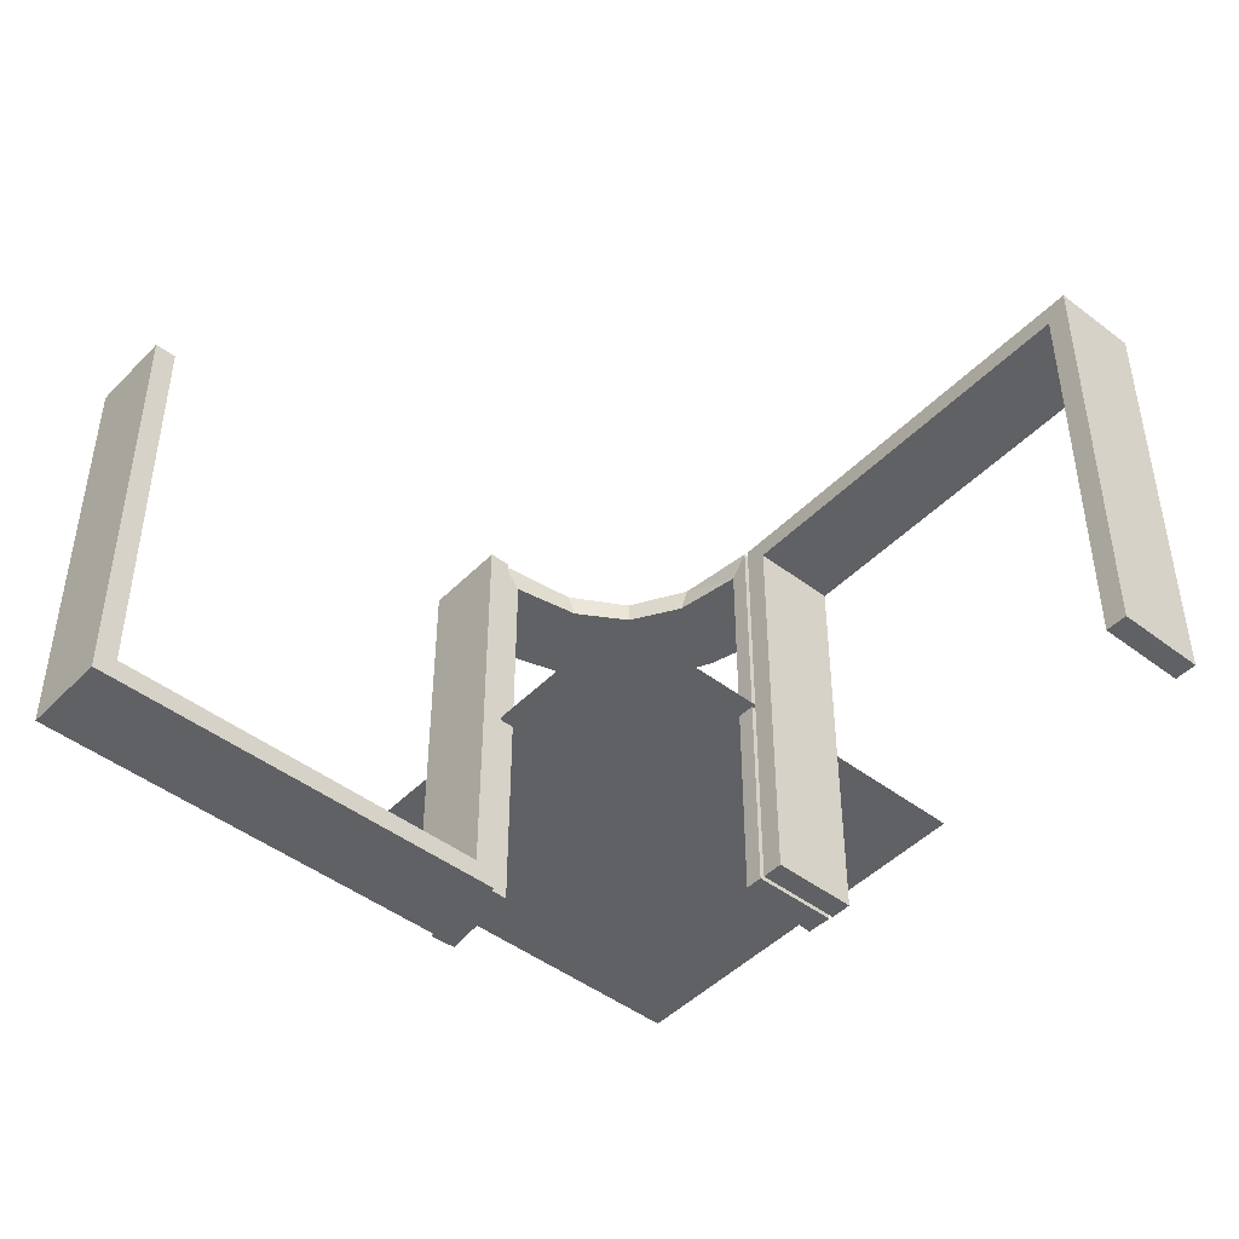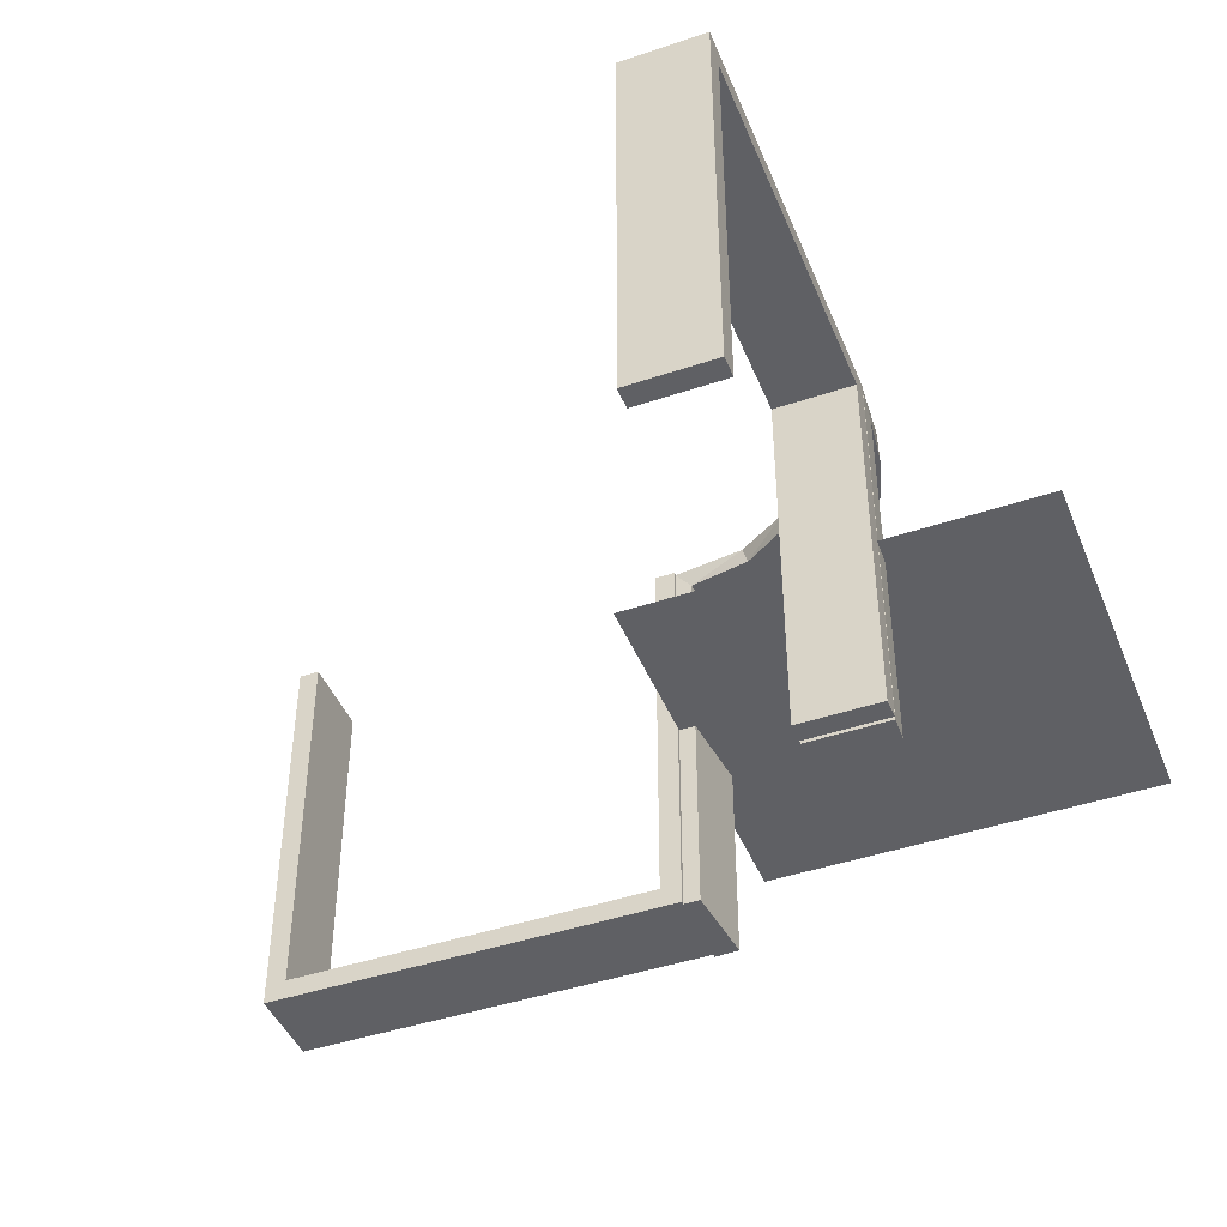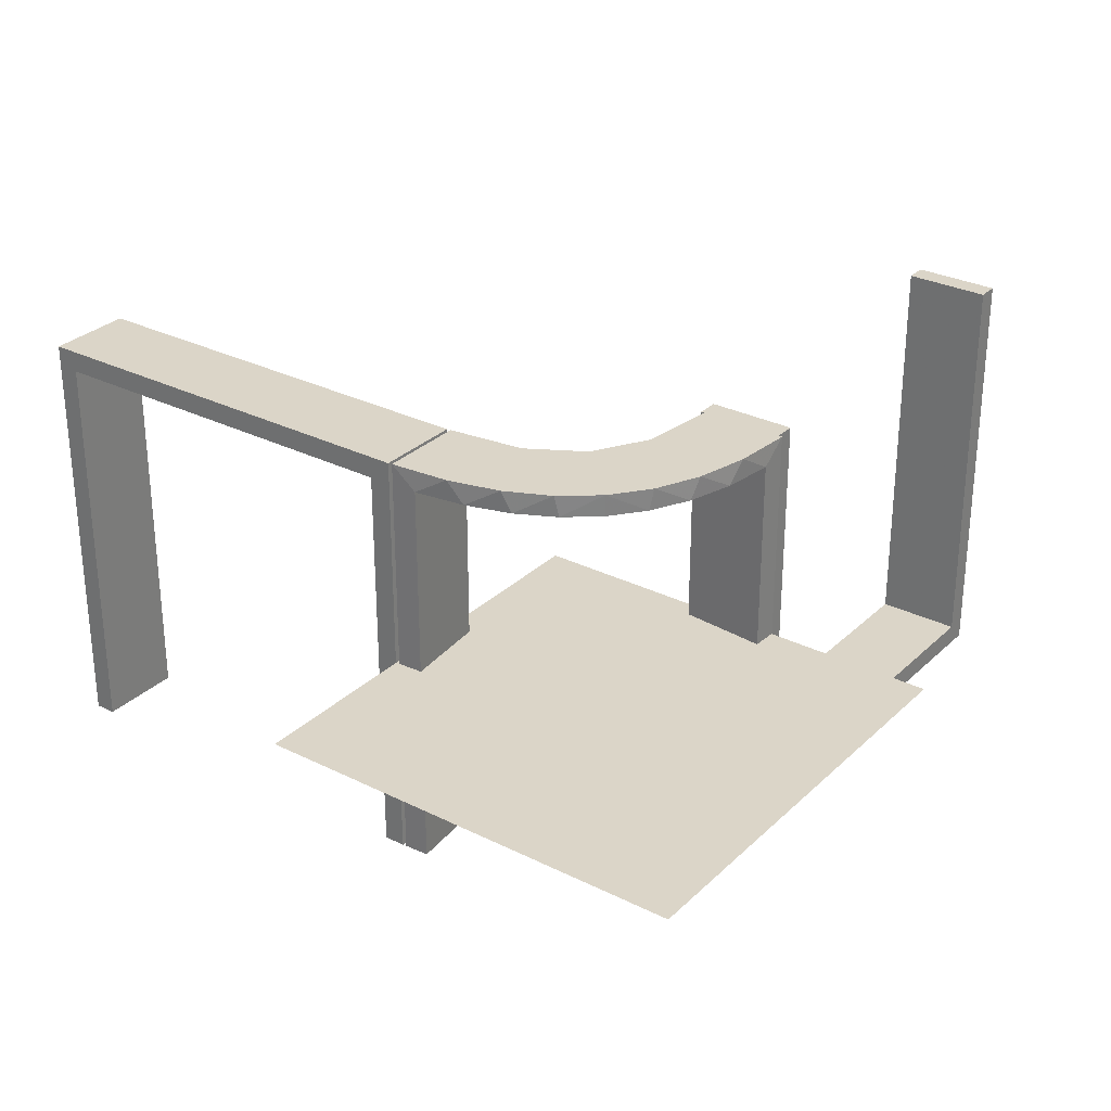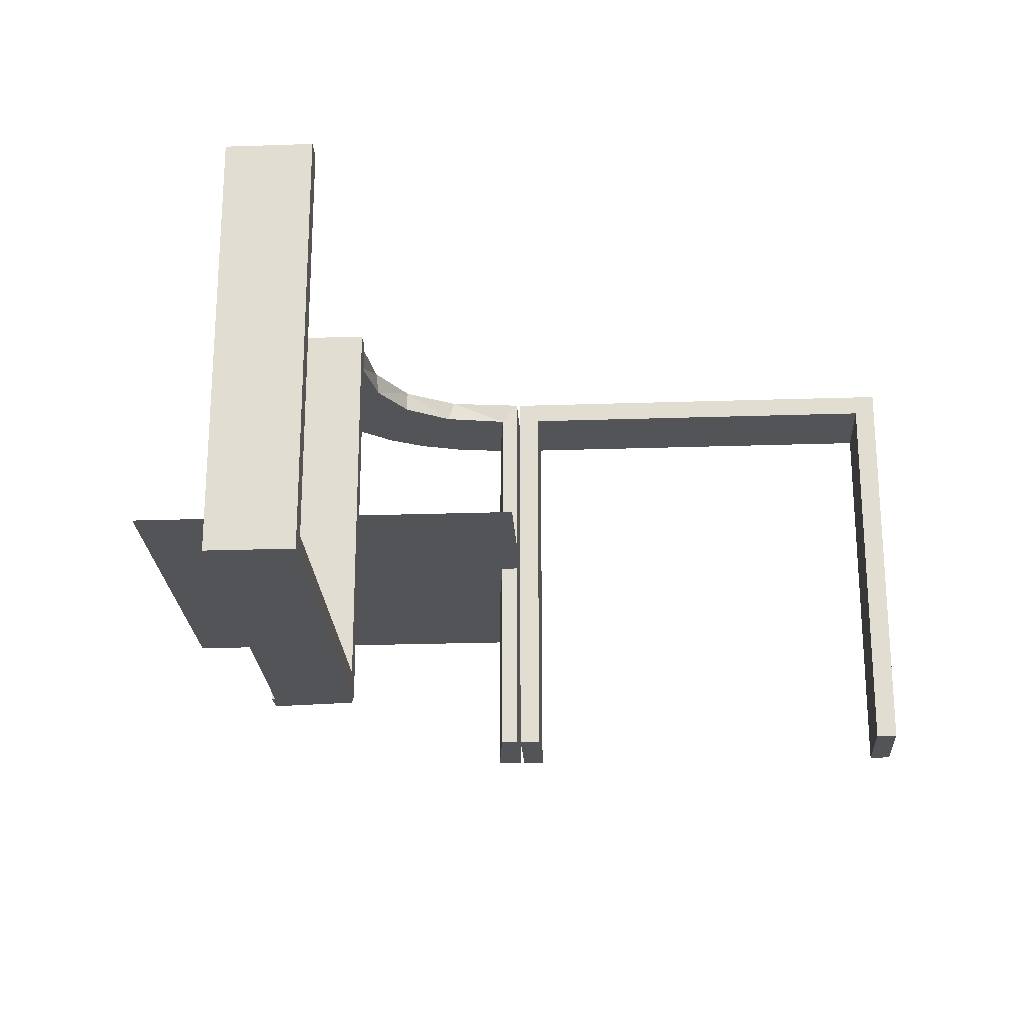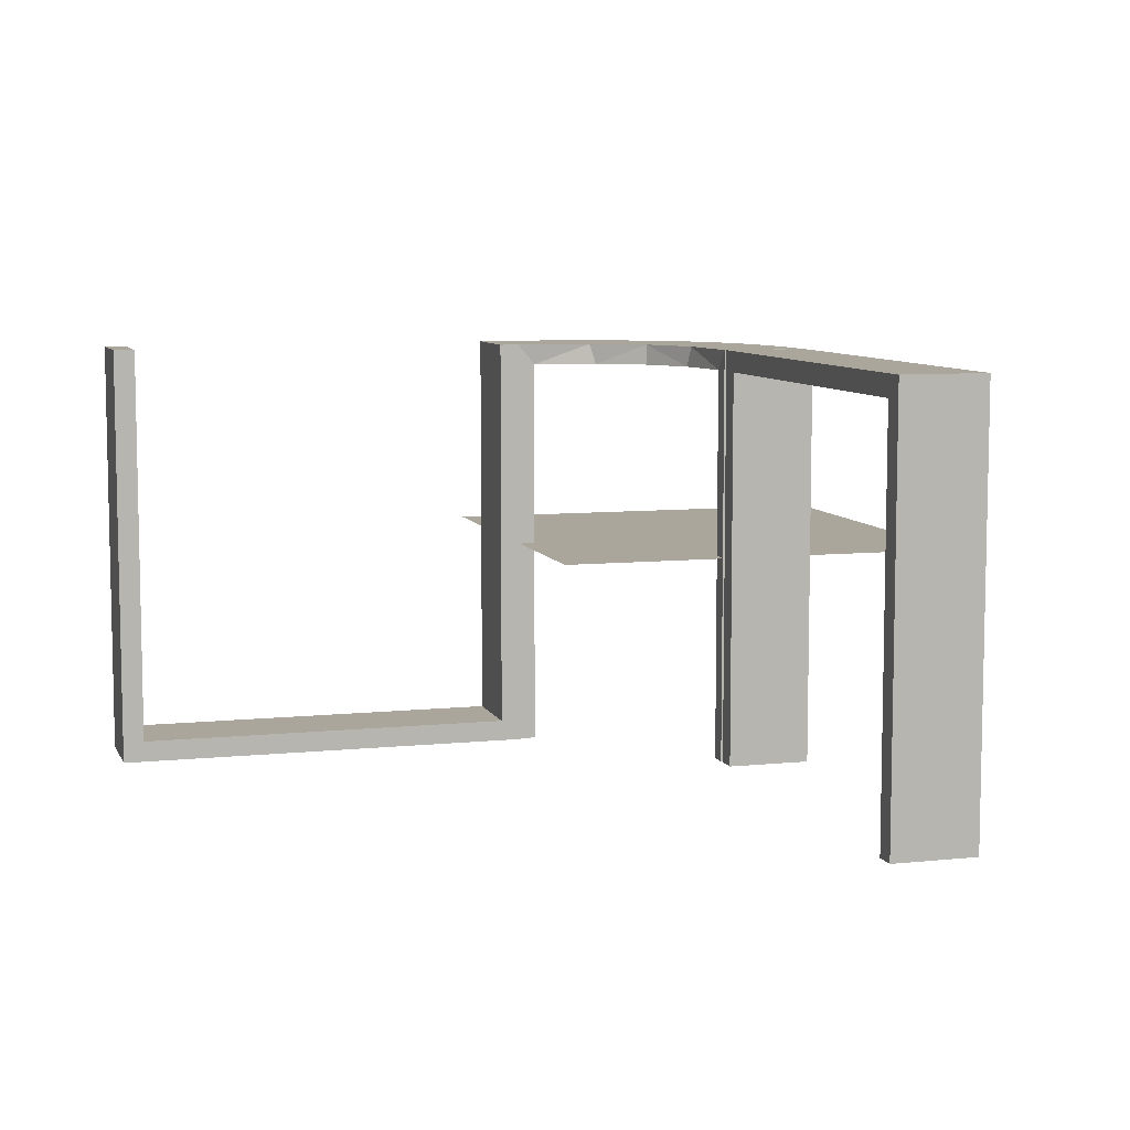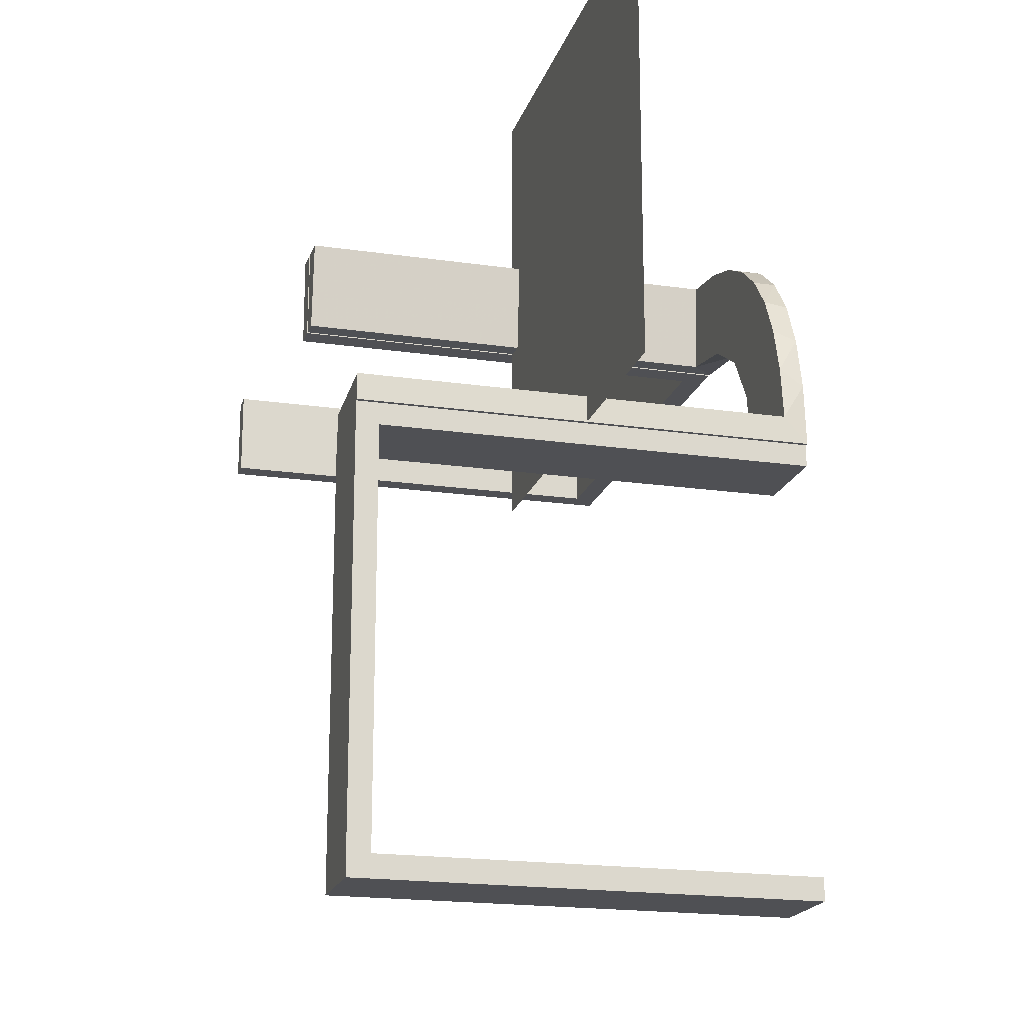
<metadata>
{"format":"obj","ext":"obj","renderer":"f3d","projection":"perspective","resolution":1024,"background":"white","views":[{"elev":-46.1,"azim":48.9,"up":"+Z"},{"elev":-44.3,"azim":111.5,"up":"+Z"},{"elev":29.6,"azim":-143.7,"up":"+Z"},{"elev":-23.1,"azim":3.3,"up":"+Z"},{"elev":7.9,"azim":73.7,"up":"+Z"},{"elev":-19.2,"azim":-105.3,"up":"+Y"}]}
</metadata>
<code>
v 0 0 0.25
v 0 0.5 0.25
v 0 0.3 0
v 0 0.3 0.5
v 0 0.2 0
v 0 0.2 0.5
v 0.475 0.3 0
v 0.475 0.3 0.475
v 0.475 0.2 0
v 0.475 0.2 0.475
v -0.1909 0.09599 0.475
v -0.1452 0.2747 0.475
v -0.09324 0.29 0.475
v -0.2572 0.1847 0.475
v -0.09346 0.1883 0.5
v -0.2272 0.2221 0.5
v -0.2272 0.2221 0.475
v -0.3031 0.02878 0
v -0.3031 0.02878 0.2375
v -0.3031 0.02878 0.475
v -0.2044 -0.0007887 0
v -0.2044 -0.0007887 0.25
v -0.2044 -0.0007887 0.5
v -0.1852 0.255 0.5
v -0.2952 0.0881 0.475
v -0.07372 0.2936 0.5
v -0.2544 -0.0007887 0
v -0.2544 -0.0007887 0.125
v -0.2544 -0.0007887 0.25
v -0.2537 0.0242 0
v -0.2537 0.0242 0.2375
v -0.2537 0.0242 0.1188
v -0.284 0.1289 0.5
v -0.2784 0.02649 0.2375
v -0.2784 0.02649 0.1188
v -0.02476 0.1991 0
v -0.02476 0.1991 0.475
v -0.02476 0.1991 0.3167
v -0.02476 0.1991 0.1583
v 0.025 0.3 0
v 0.025 0.3 0.475
v 0.025 0.2 0
v 0.025 0.2 0.475
v -0.2987 0.06859 0.5
v -0.5 0 0.25
v -0.5 0.5 0.25
v 0.5 0.3 0
v 0.5 0.3 0.5
v 0.5 0.2 0
v 0.5 0.2 0.5
v -0.229 0.02191 0.2375
v -0.229 0.02191 0.1188
v -0.1935 0.08832 0.5
v -0.02934 0.2486 0
v -0.02934 0.2486 0.2375
v -0.02934 0.2486 0.1188
v -0.004351 0.2492 0
v -0.004351 0.2492 0.125
v -0.004351 0.2492 0.25
v -0.004351 0.2992 0
v -0.004351 0.2992 0.25
v -0.004351 0.2992 0.5
v -0.004351 0.2242 0.125
v -0.004351 0.2242 0.25
v -0.004351 0.2742 0.125
v -0.004351 0.2742 0.25
v -0.004351 0.1992 0
v -0.004351 0.1992 0.5
v -0.3044 -0.0007887 0
v -0.3044 -0.0007887 0.5
v -0.02705 0.2238 0.2375
v -0.02705 0.2238 0.1188
v -0.2042 0.01962 0
v -0.2042 0.01962 0.475
v -0.2042 0.01962 0.3167
v -0.2042 0.01962 0.1583
v -0.03163 0.2733 0.2375
v -0.03163 0.2733 0.1188
v -0.2 0 0
v -0.2 0 0.5
v -0.2 -0.475 0.5
v -0.2 -0.475 0.025
v -0.2 -0.5 0
v -0.2 -0.5 0.5
v -0.2 -0.025 0.5
v -0.2 -0.025 0.025
v -0.1565 0.1514 0.5
v -0.1565 0.1514 0.475
v -0.1899 0.2521 0.475
v -0.2294 -0.0007887 0.125
v -0.2294 -0.0007887 0.25
v -0.1011 0.1857 0.475
v -0.3 0 0
v -0.3 0 0.5
v -0.3 -0.475 0.5
v -0.3 -0.475 0.025
v -0.3 -0.5 0
v -0.3 -0.5 0.5
v -0.3 -0.025 0.5
v -0.3 -0.025 0.025
v -0.2794 -0.0007887 0.125
v -0.2794 -0.0007887 0.25
v -0.2602 0.18 0.5
v -0.2798 0.1401 0.475
v -0.03392 0.298 0
v -0.03392 0.298 0.2375
v -0.03392 0.298 0.475
v -0.134 0.2789 0.5
f 79 83 97
f 82 86 100
f 95 96 98
f 100 97 96
f 100 99 94
f 97 100 93
f 81 84 82
f 86 82 83
f 86 79 80
f 83 79 86
f 80 79 93
f 83 84 98
f 81 82 96
f 86 85 99
f 85 80 94
f 84 81 95
f 79 97 93
f 82 100 96
f 96 97 98
f 100 94 93
f 84 83 82
f 86 80 85
f 80 93 94
f 83 98 97
f 81 96 95
f 86 99 100
f 85 94 99
f 84 95 98
f 2 46 45
f 2 45 1
f 38 37 68
f 68 37 15
f 88 87 92
f 39 38 67
f 68 67 38
f 67 36 39
f 87 88 11
f 53 11 74
f 75 22 23
f 21 76 73
f 76 21 22
f 75 76 22
f 62 26 107
f 61 62 107
f 12 13 108
f 108 24 12
f 60 61 106
f 24 16 89
f 14 17 16
f 103 33 104
f 33 44 25
f 44 70 20
f 19 20 70
f 19 69 18
f 19 70 69
f 68 15 26
f 24 15 87
f 68 26 62
f 15 24 108
f 24 87 16
f 103 16 87
f 87 53 103
f 53 23 44
f 44 33 53
f 101 102 28
f 28 29 90
f 91 23 22
f 90 91 22
f 29 23 91
f 102 70 29
f 23 29 70
f 69 70 102
f 27 28 90
f 22 21 90
f 21 27 90
f 69 101 27
f 28 27 101
f 102 101 69
f 66 65 58
f 59 58 63
f 57 67 63
f 64 63 67
f 58 57 63
f 60 57 65
f 58 65 57
f 61 60 65
f 59 64 68
f 67 68 64
f 62 59 68
f 61 66 62
f 59 62 66
f 34 35 32
f 31 32 52
f 52 73 76
f 30 73 52
f 35 18 30
f 30 32 35
f 32 30 52
f 19 18 35
f 76 51 52
f 74 51 75
f 76 75 51
f 31 51 74
f 20 34 31
f 34 20 19
f 20 31 74
f 35 34 19
f 25 20 74
f 11 25 74
f 11 104 25
f 14 88 17
f 14 104 11
f 88 14 11
f 88 92 89
f 92 37 13
f 37 107 13
f 17 88 89
f 78 77 55
f 56 55 71
f 71 37 38
f 38 39 71
f 55 37 71
f 77 106 107
f 107 55 77
f 55 107 37
f 78 106 77
f 72 39 36
f 54 72 36
f 54 78 56
f 78 54 105
f 54 56 72
f 106 78 105
f 36 67 57
f 54 57 60
f 60 105 54
f 36 57 54
f 27 73 30
f 21 73 27
f 30 18 69
f 27 30 69
f 37 92 15
f 87 15 92
f 87 11 53
f 53 74 23
f 75 23 74
f 26 13 107
f 61 107 106
f 13 26 108
f 24 89 12
f 60 106 105
f 16 17 89
f 14 16 103
f 103 104 14
f 33 25 104
f 44 20 25
f 15 108 26
f 53 33 103
f 23 70 44
f 102 29 28
f 29 91 90
f 66 58 59
f 59 63 64
f 61 65 66
f 34 32 31
f 31 52 51
f 92 12 89
f 92 13 12
f 78 55 56
f 56 71 72
f 39 72 71
f 48 4 6
f 41 8 10
f 42 43 5
f 10 6 43
f 10 9 49
f 6 10 50
f 40 3 41
f 8 41 4
f 8 48 47
f 4 48 8
f 47 48 50
f 4 3 5
f 40 41 43
f 8 7 9
f 7 47 49
f 3 40 42
f 48 6 50
f 41 10 43
f 43 6 5
f 10 49 50
f 3 4 41
f 8 47 7
f 47 50 49
f 4 5 6
f 40 43 42
f 8 9 10
f 7 49 9
f 3 42 5

</code>
